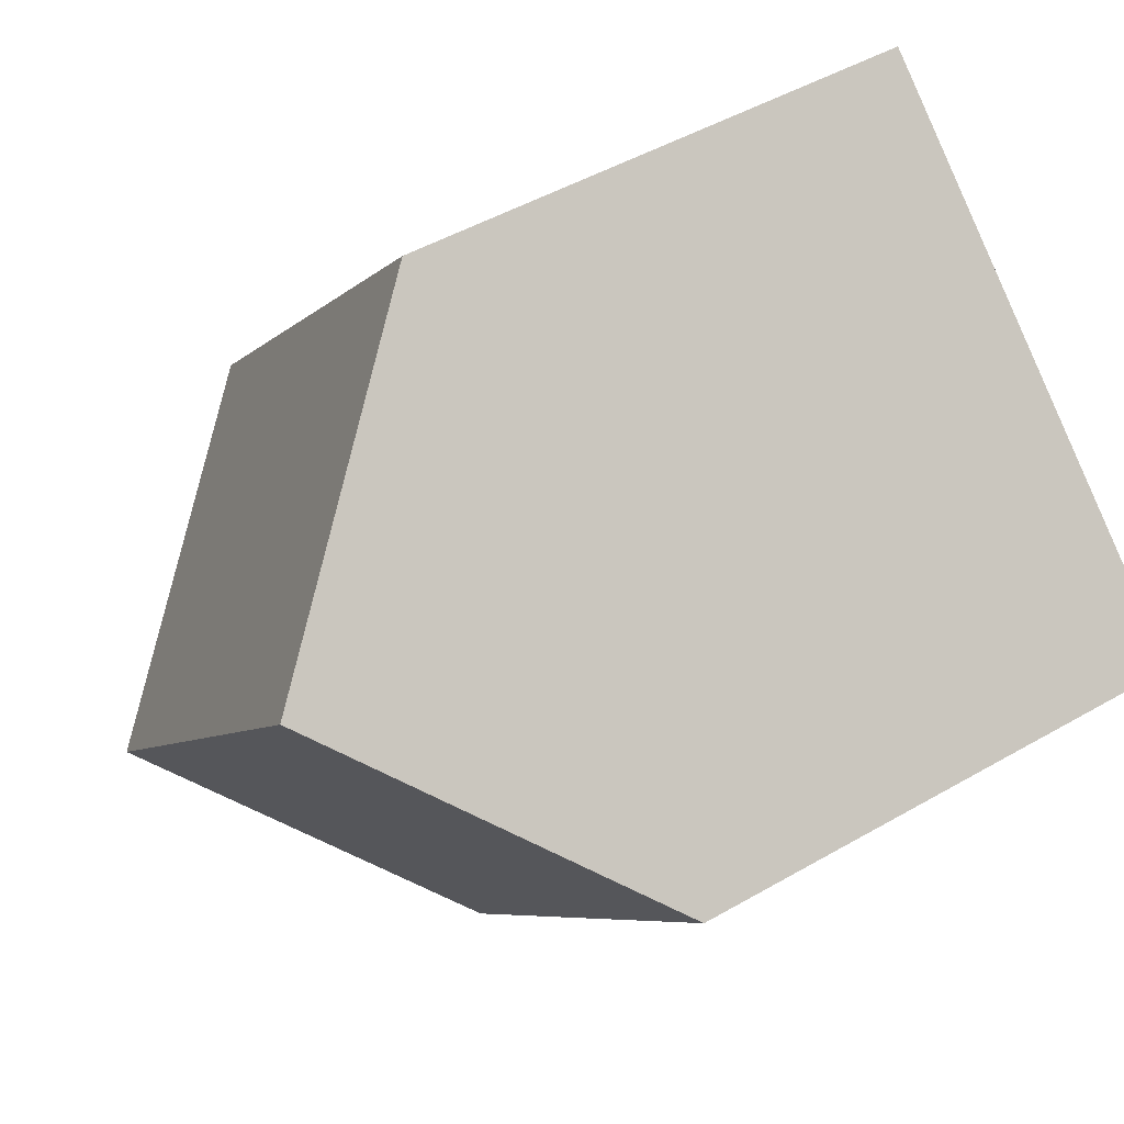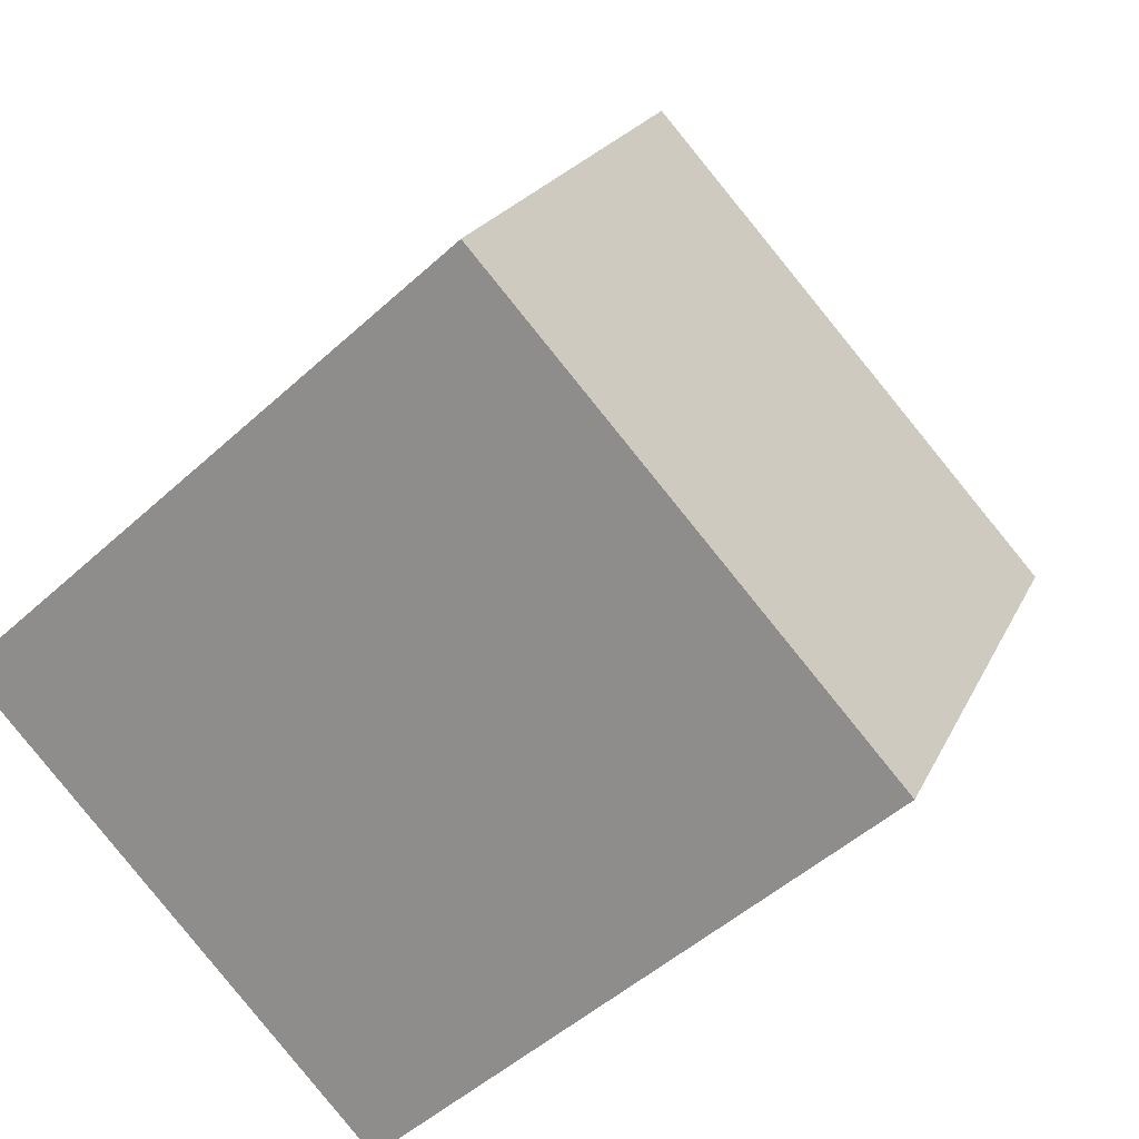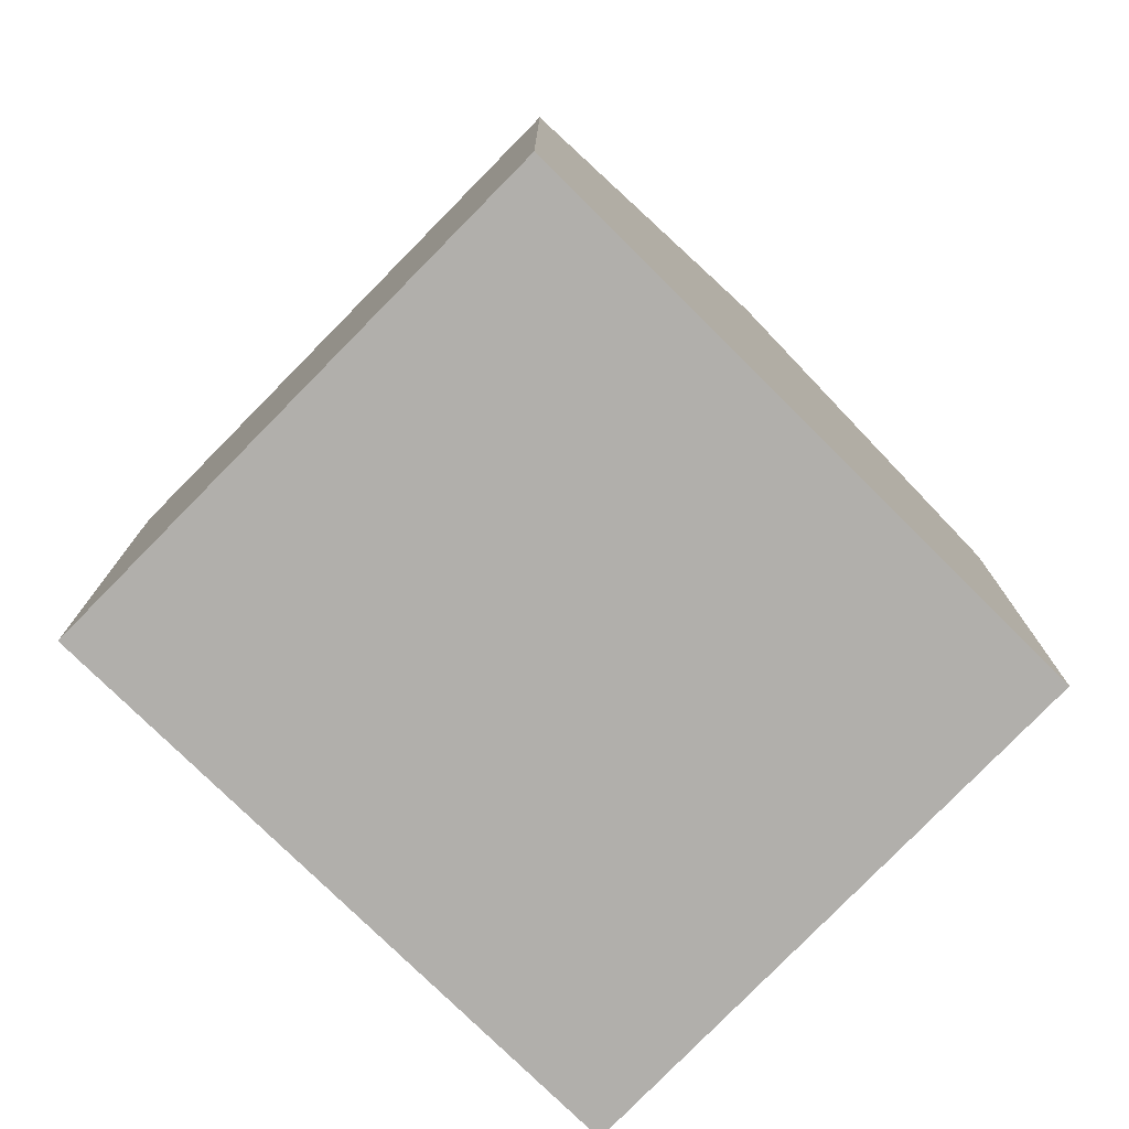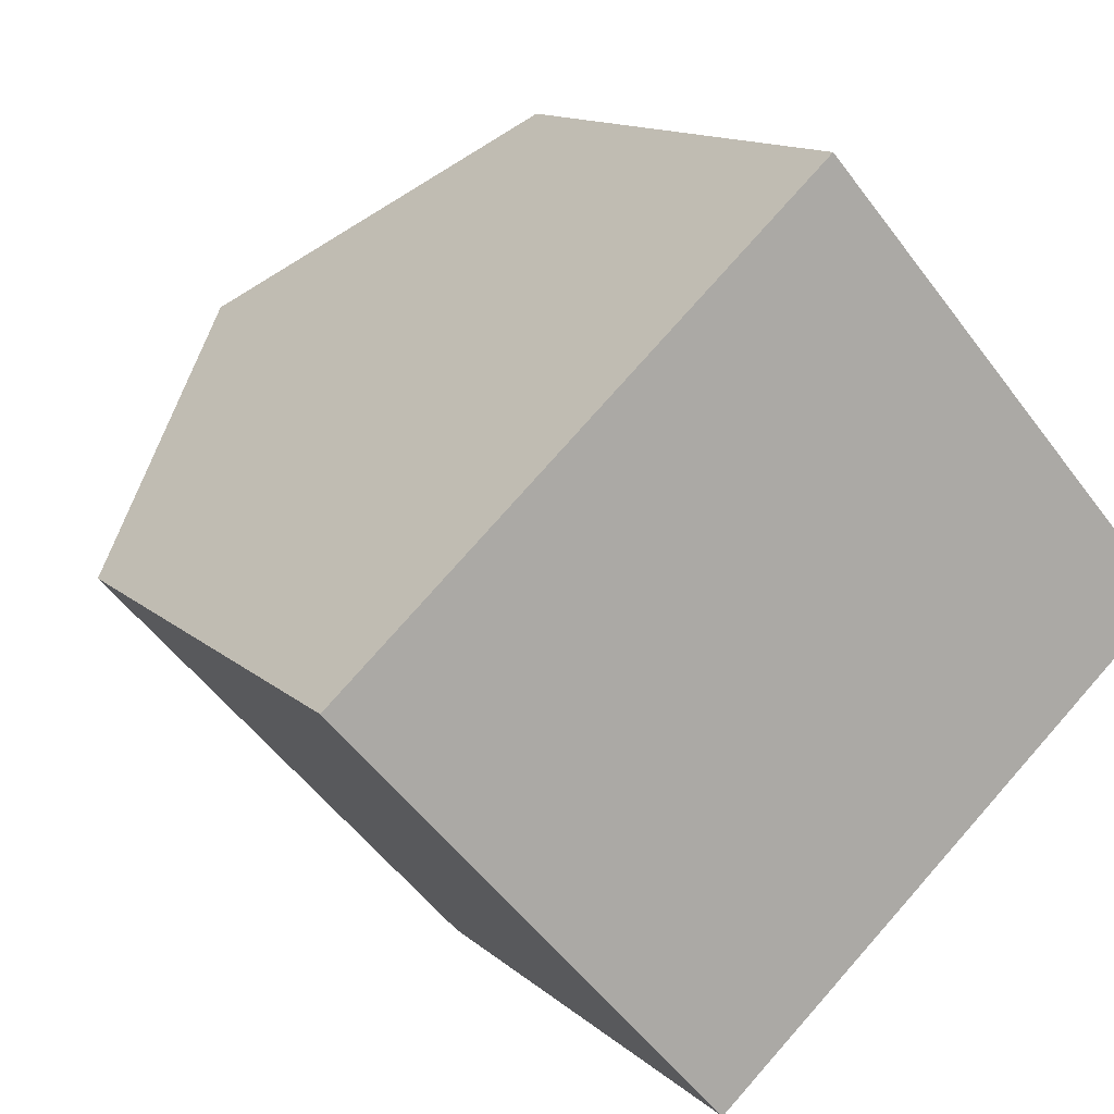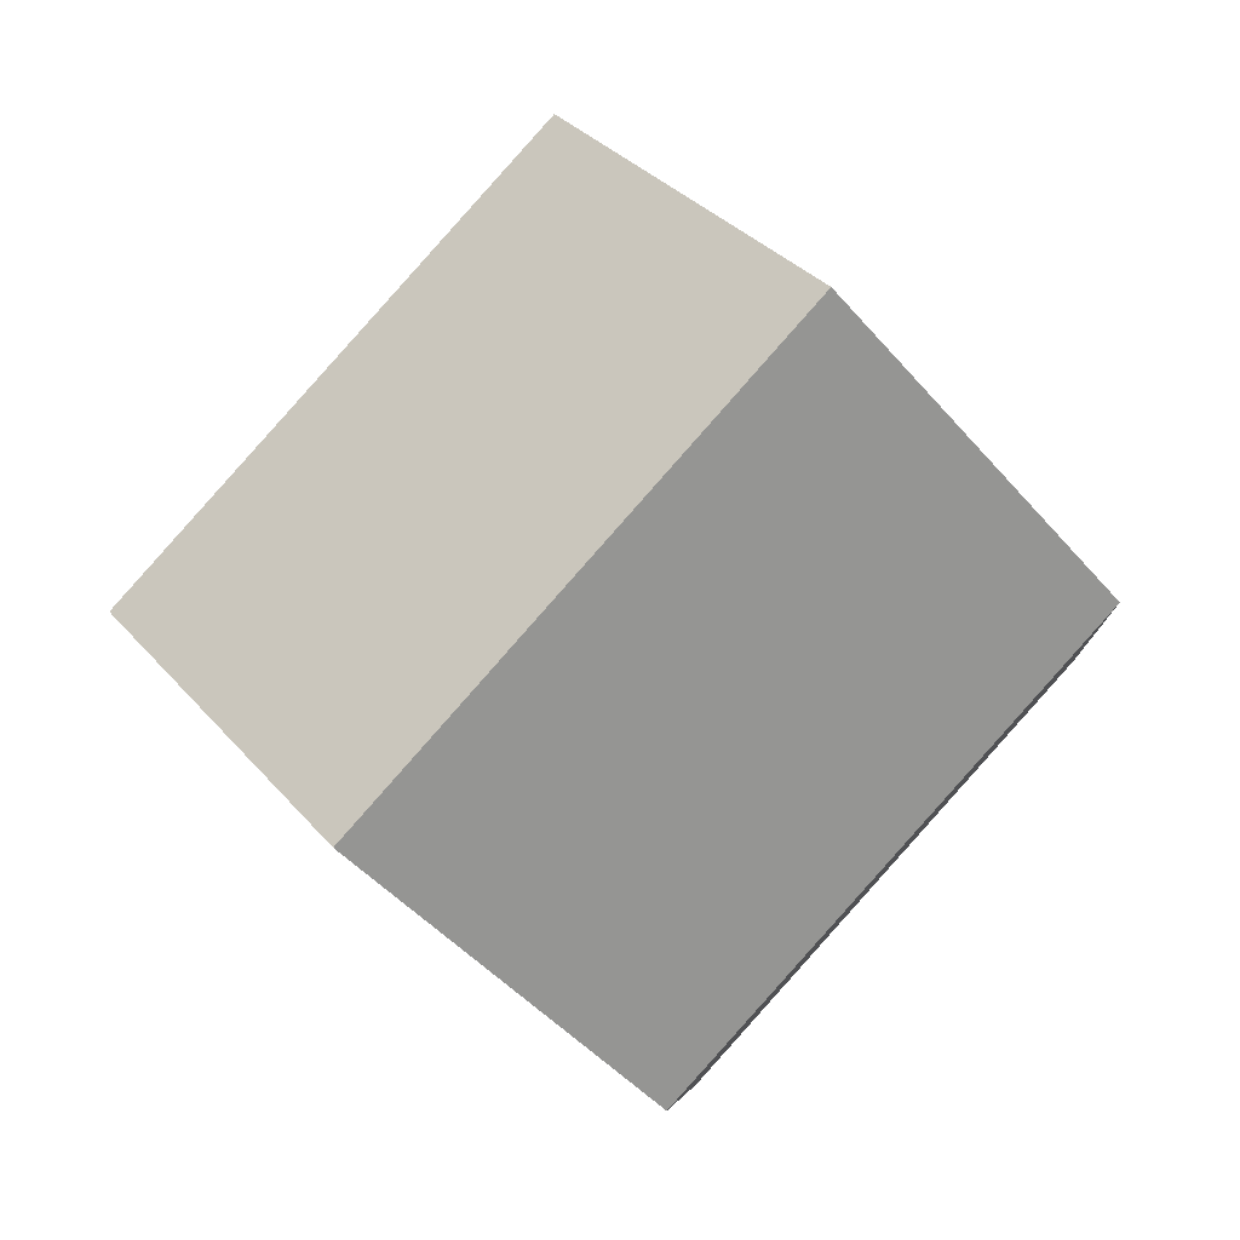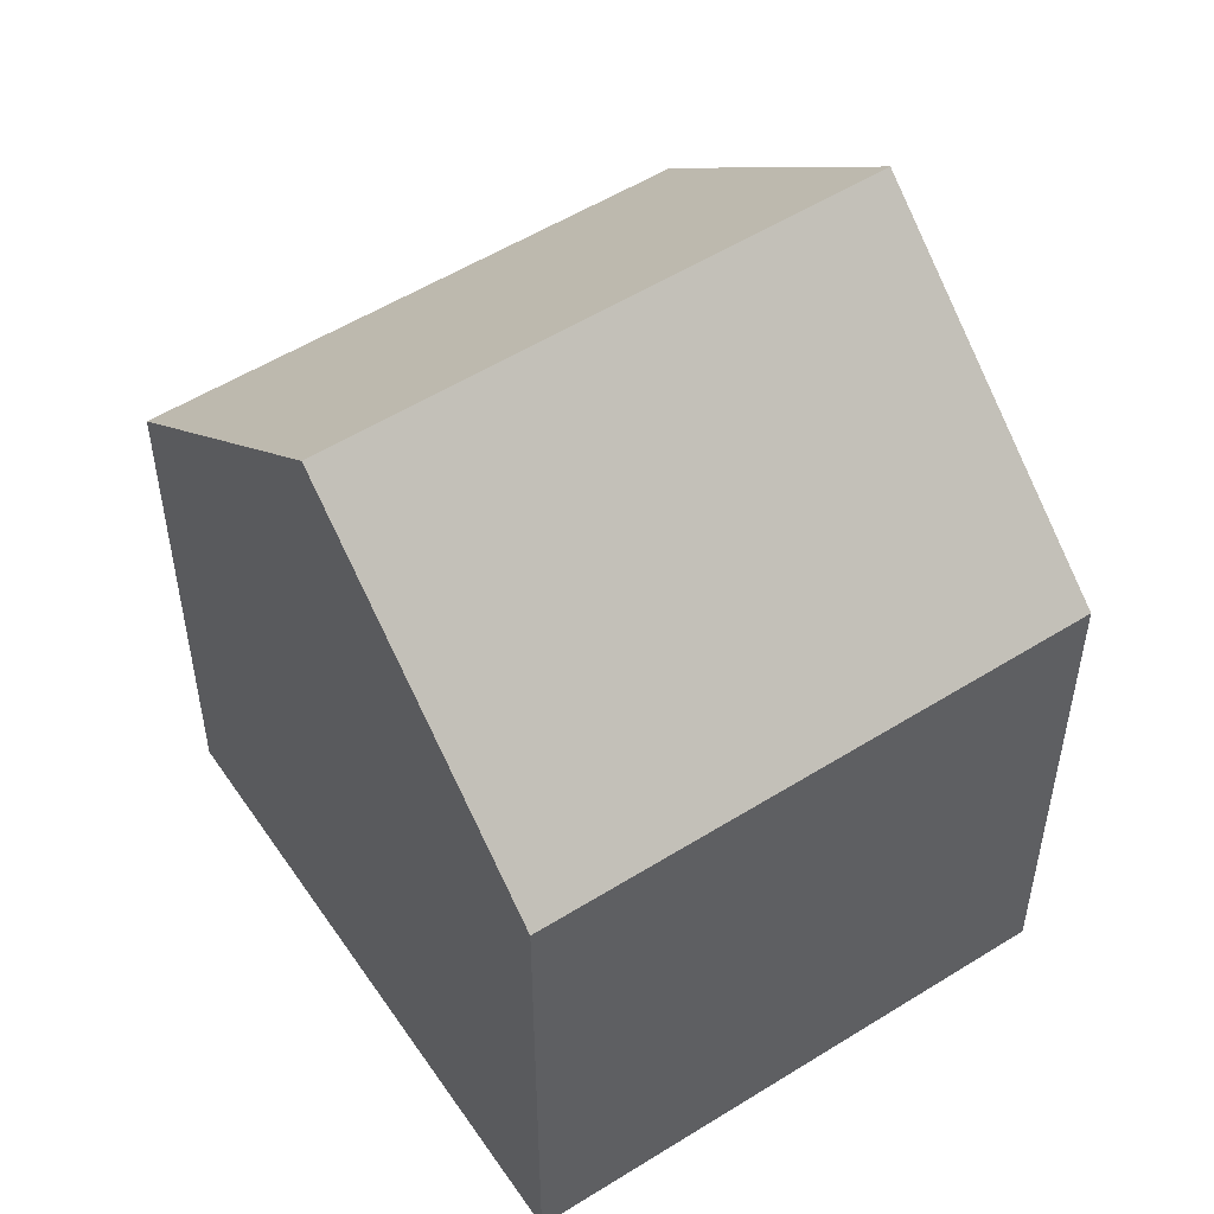
<metadata>
{"format":"obj","ext":"obj","renderer":"f3d","projection":"perspective","resolution":1024,"background":"white","views":[{"elev":47.1,"azim":-123.3,"up":"+Z"},{"elev":20.2,"azim":18.7,"up":"+Z"},{"elev":-78.2,"azim":93.8,"up":"+Y"},{"elev":12.7,"azim":-27.9,"up":"+Z"},{"elev":-6.0,"azim":-176.0,"up":"+Z"},{"elev":53.8,"azim":14.6,"up":"+Y"}]}
</metadata>
<code>
v  10.39 13.66 -3.571
v  8.001 9.077 7.174
v  14.41 9.077 -0.024
v  4.01 13.66 3.595
v  6.392 9.102 -7.098
v  0 9.056 5.545e-16
v  0 0 0
v  8.001 -4.393e-16 7.174
v  4.01 -2.201e-16 3.595
v  14.41 1.47e-18 -0.024
v  6.392 4.346e-16 -7.098
v  10.39 2.187e-16 -3.571
g defaultobject
f 1 2 3
f 2 1 4
f 5 4 1
f 4 5 6
f 6 2 4
f 2 6 7
f 2 7 8
f 8 7 9
f 8 3 2
f 3 8 10
f 3 5 1
f 5 3 10
f 5 10 11
f 11 10 12
f 11 6 5
f 6 11 7
f 9 10 8
f 10 9 7
f 10 7 11
f 10 11 12

</code>
